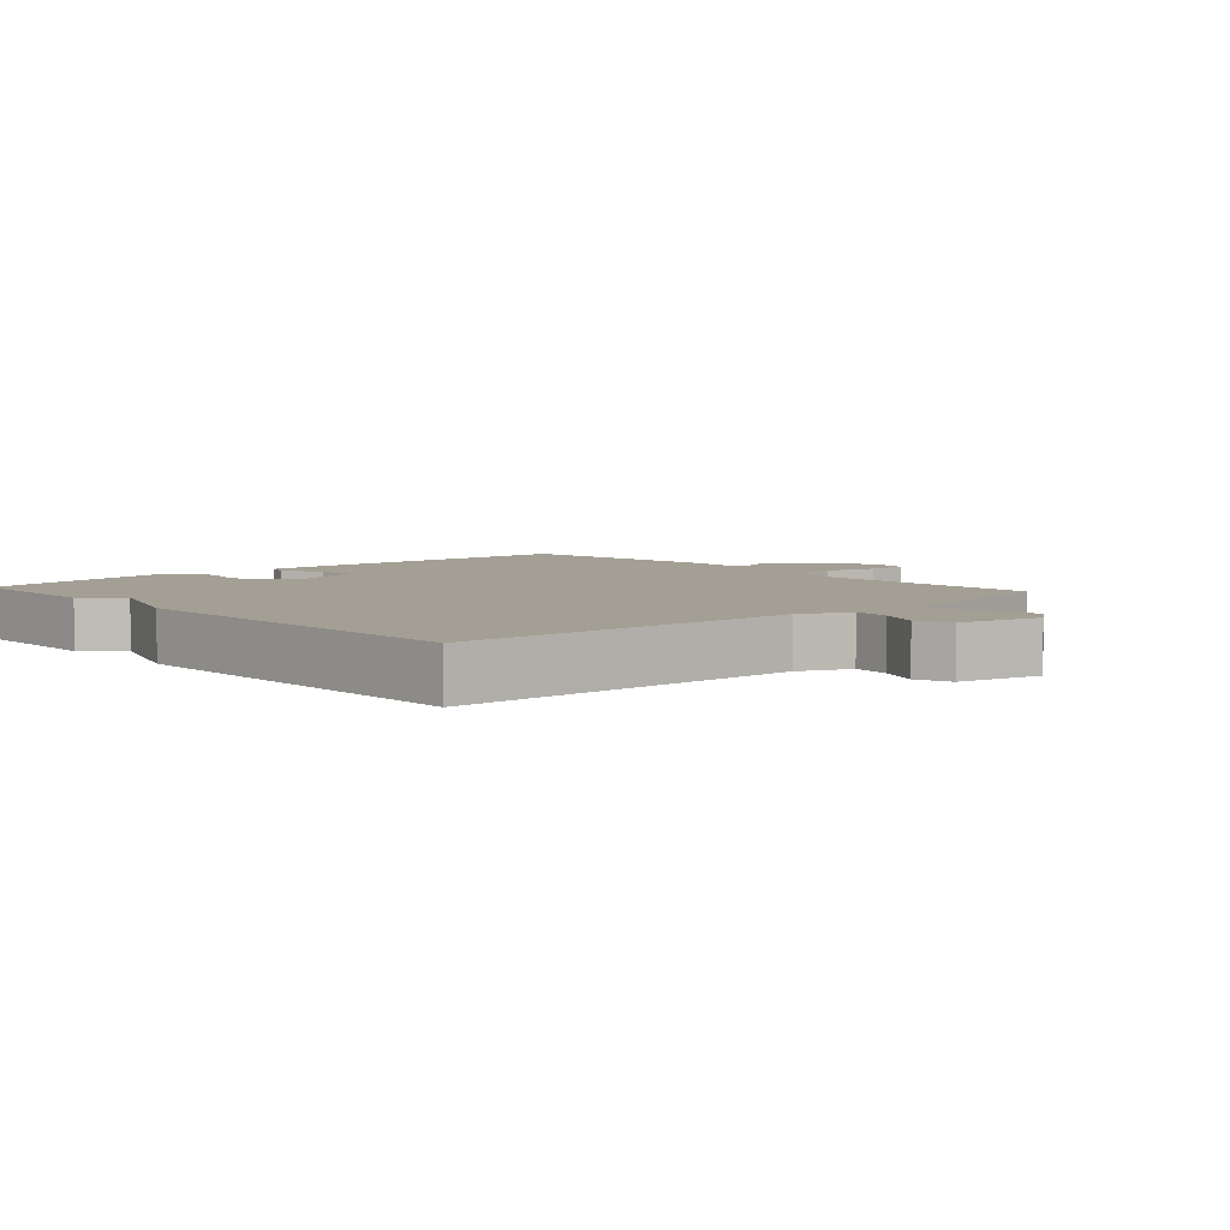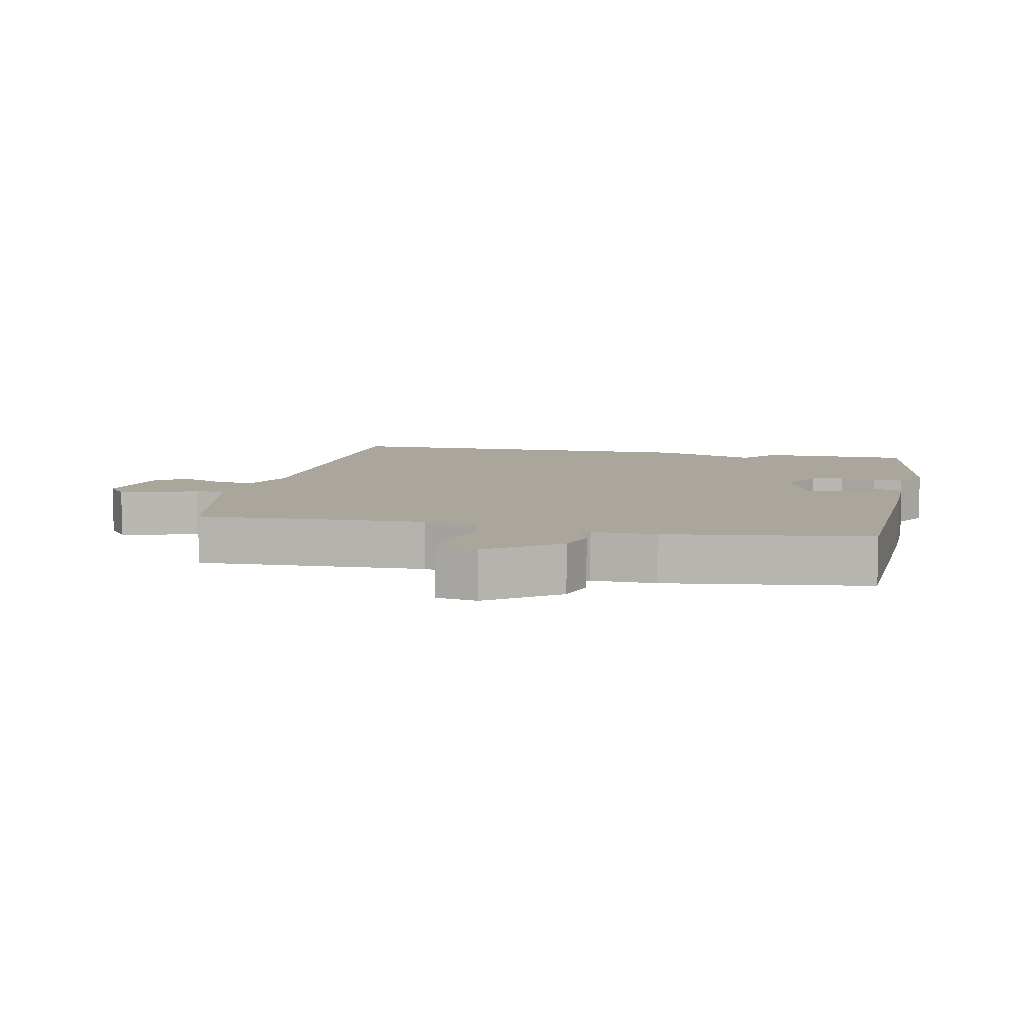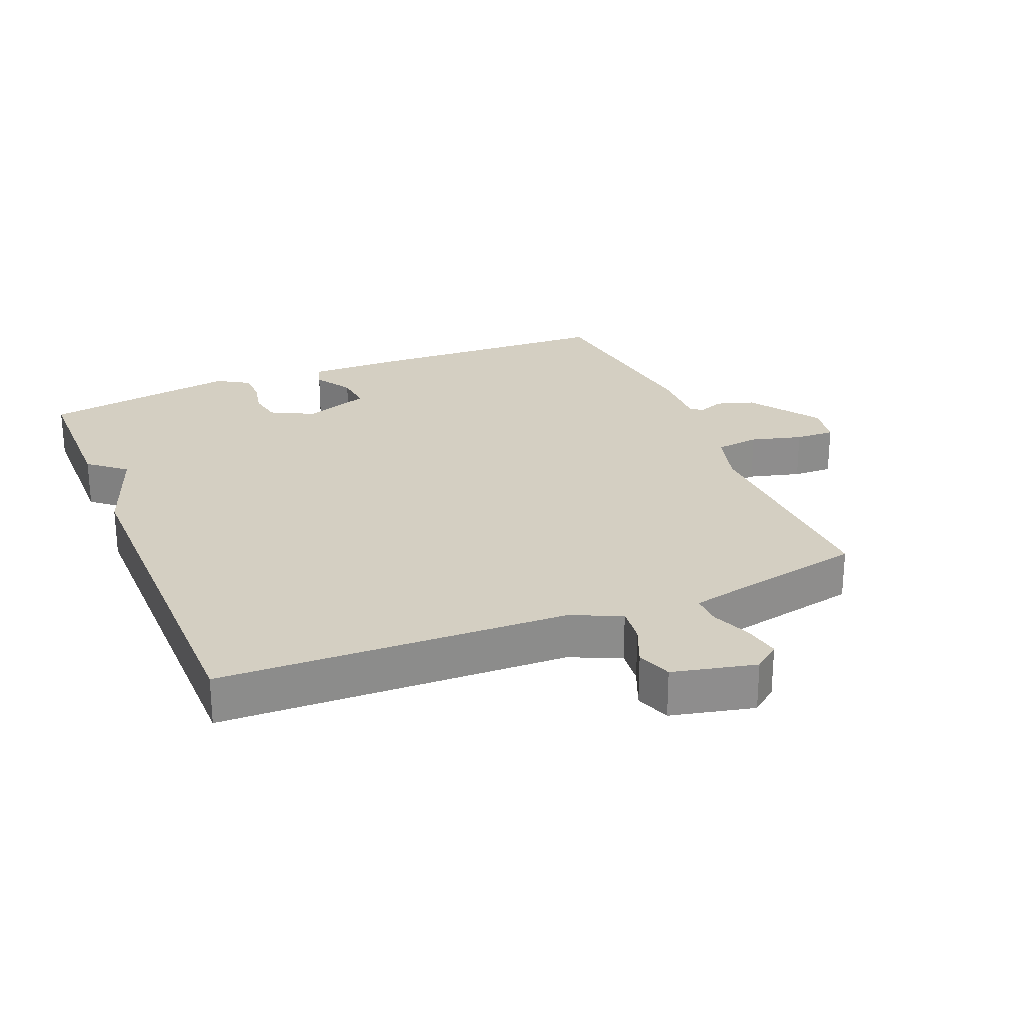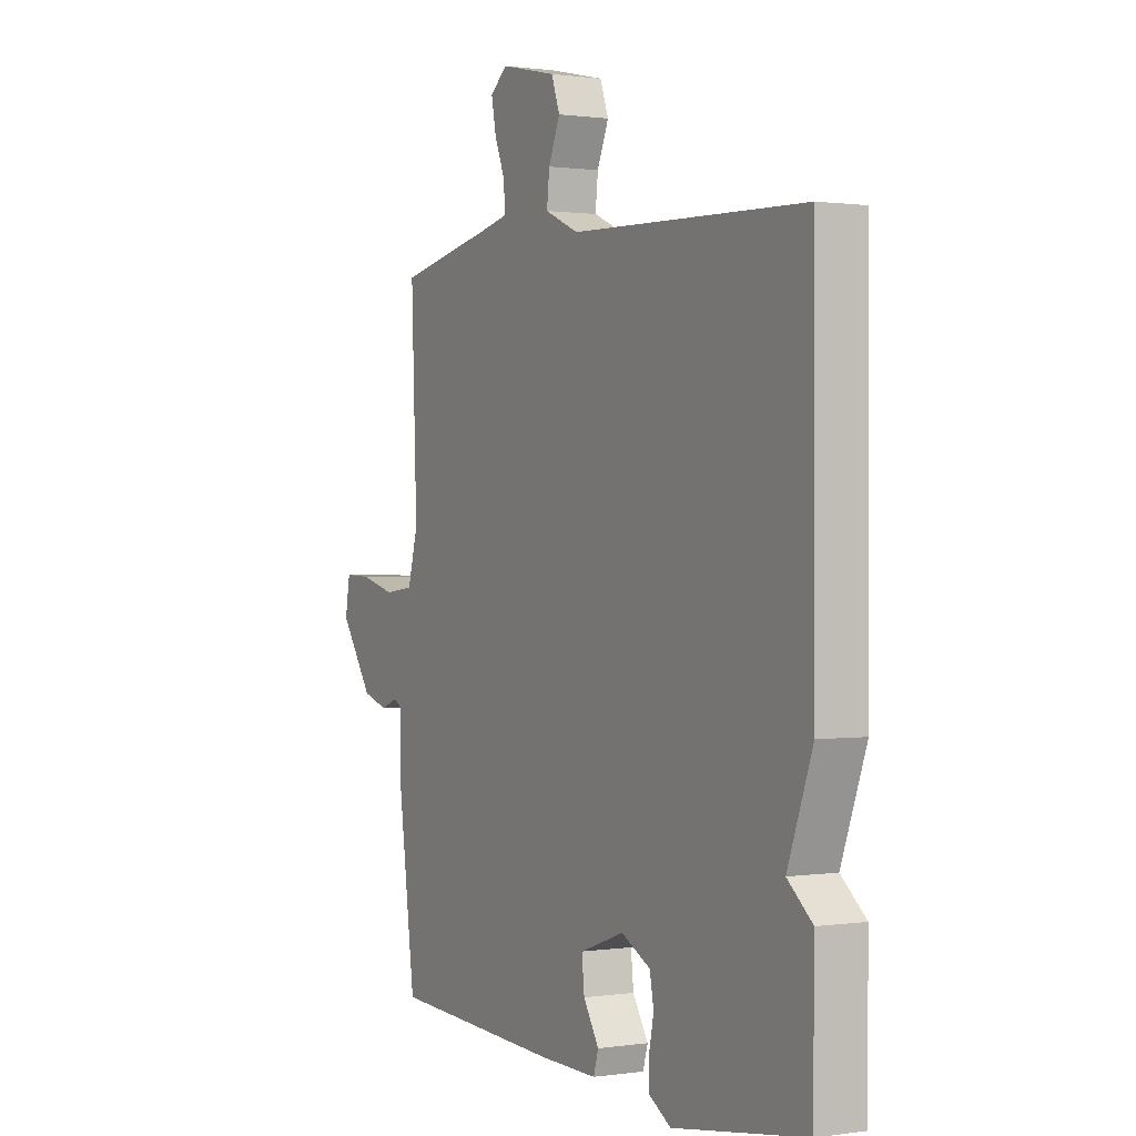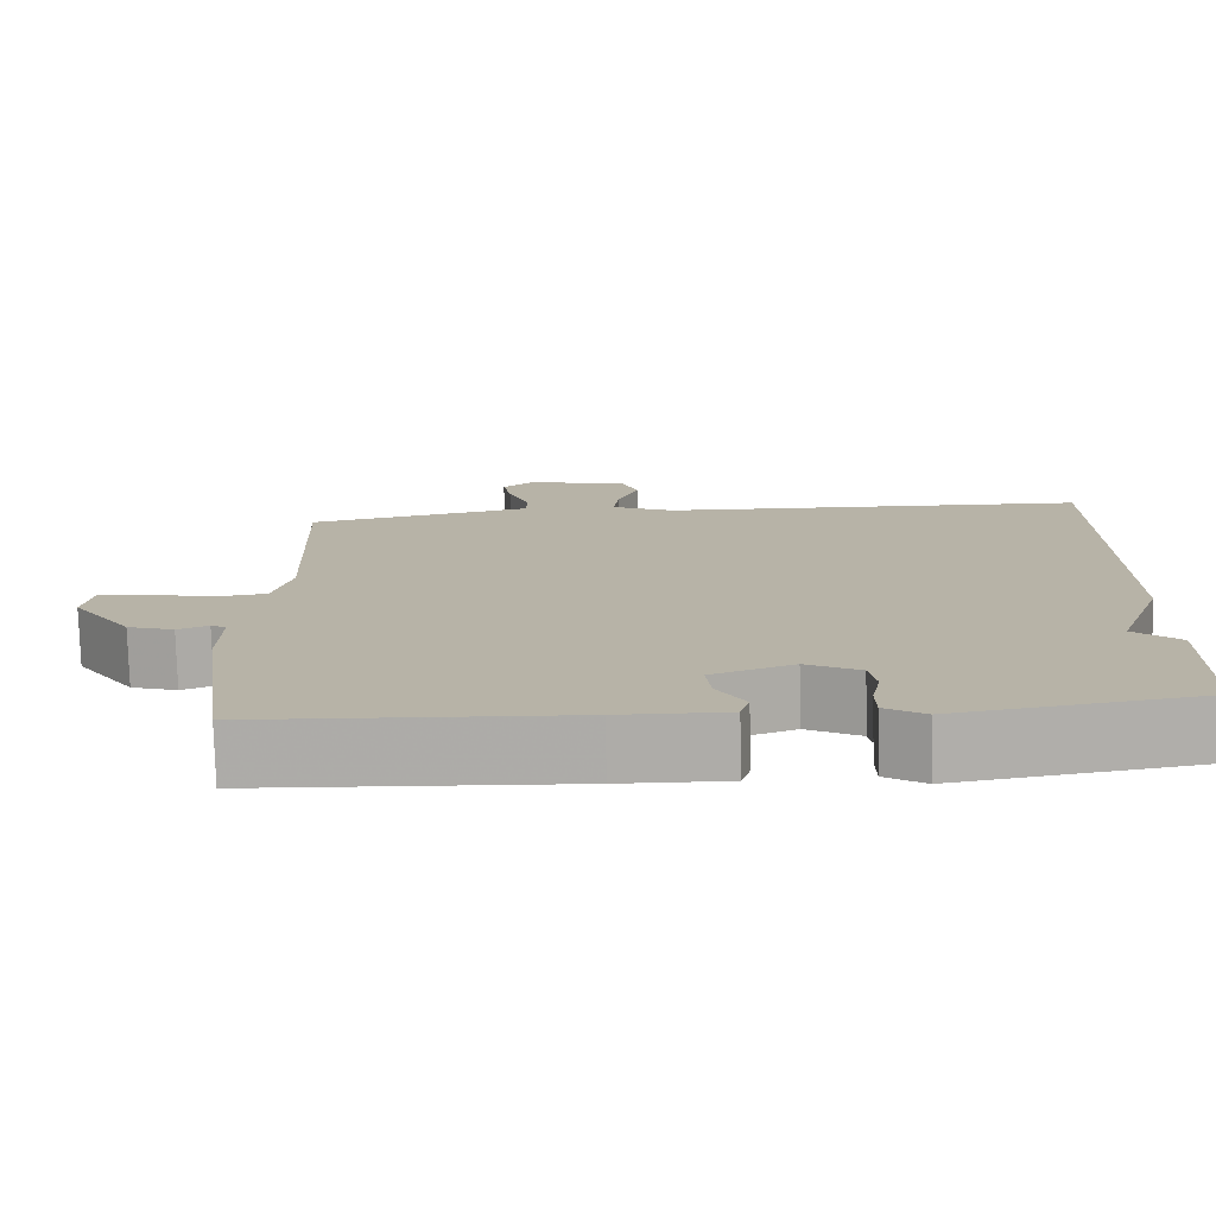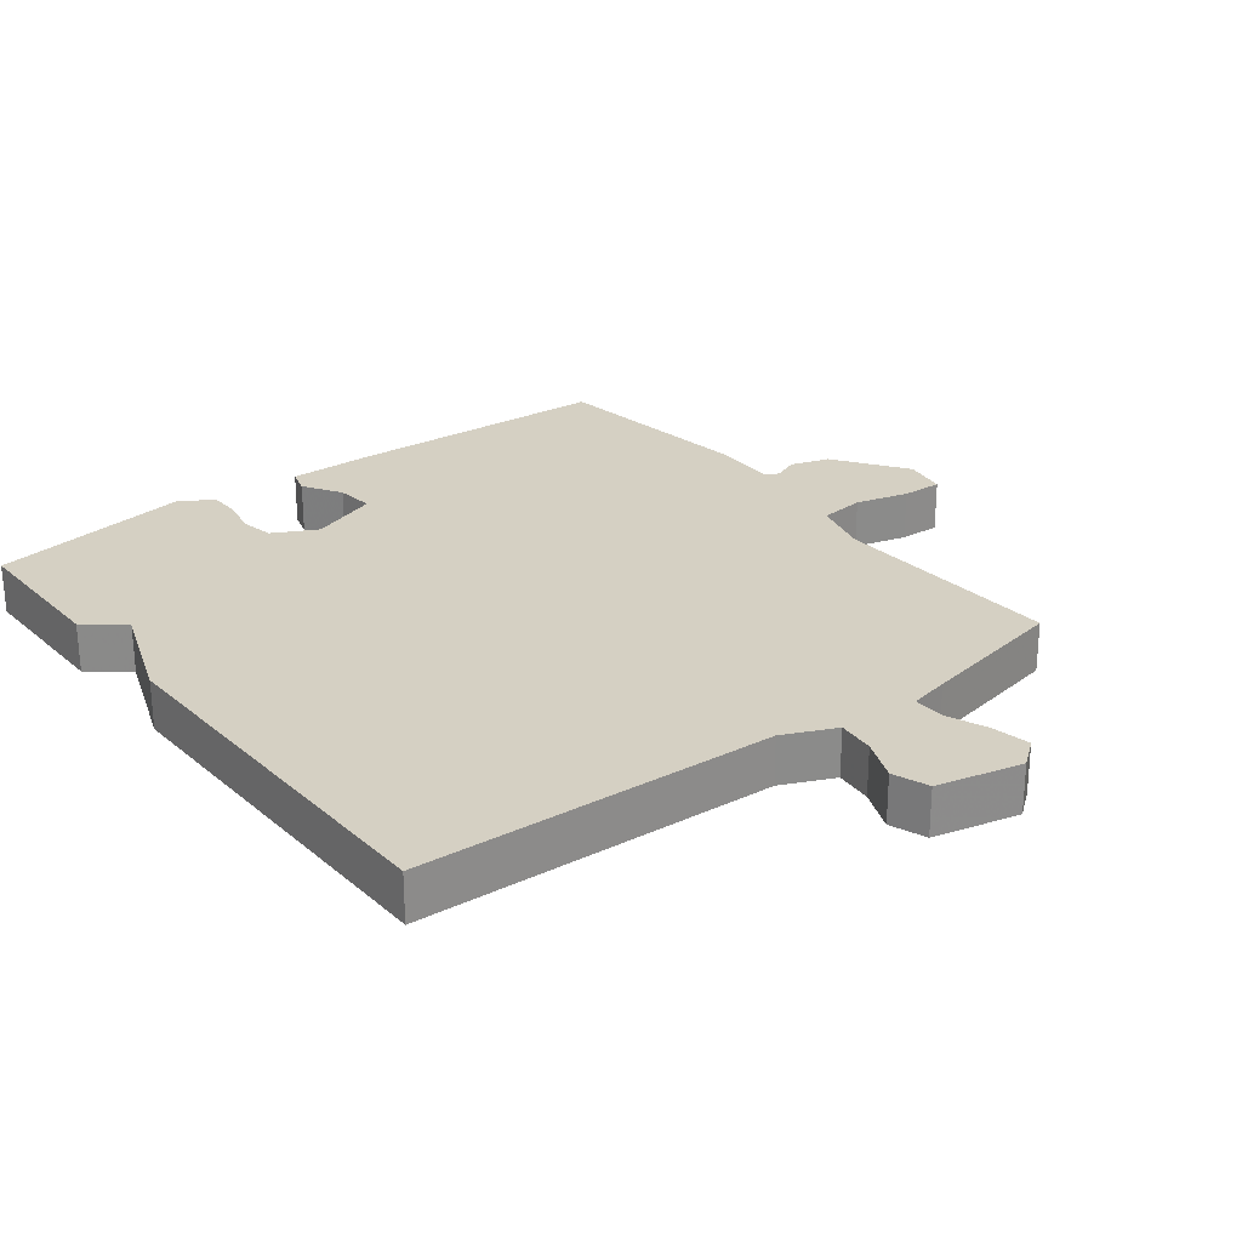
<metadata>
{"format":"obj","ext":"obj","renderer":"f3d","projection":"perspective","resolution":1024,"background":"white","views":[{"elev":5.3,"azim":-42.2,"up":"+Y"},{"elev":7.9,"azim":101.6,"up":"+Y"},{"elev":25.7,"azim":-22.4,"up":"+Y"},{"elev":0.8,"azim":-118.6,"up":"+Z"},{"elev":-77.1,"azim":-178.5,"up":"+Z"},{"elev":26.4,"azim":-37.8,"up":"+Y"}]}
</metadata>
<code>
v -0.5 0.07 -0.5
v -0.502 0.07 -0.273
v -0.446 0.07 -0.226
v -0.502 0.07 -0.073
v -0.5 0.07 0.5
v 0.026 0.07 0.518
v 0.103 0.07 0.552
v 0.097 0.07 0.607
v 0.071 0.07 0.669
v 0.09 0.07 0.722
v 0.216 0.07 0.751
v 0.256 0.07 0.72
v 0.245 0.07 0.664
v 0.221 0.07 0.604
v 0.22 0.07 0.558
v 0.279 0.07 0.545
v 0.5 0.07 0.5
v 0.487 0.07 0.155
v 0.51 0.07 0.07
v 0.577 0.07 0.062
v 0.655 0.07 0.083
v 0.715 0.07 0.085
v 0.726 0.07 0.022
v 0.652 0.07 -0.085
v 0.595 0.07 -0.103
v 0.557 0.07 -0.088
v 0.538 0.07 -0.099
v 0.54 0.07 -0.195
v 0.5 0.07 -0.5
v 0.114 0.07 -0.518
v -0.018 0.07 -0.52
v -0.029 0.07 -0.483
v 0.006 0.07 -0.426
v 0.012 0.07 -0.37
v -0.088 0.07 -0.334
v -0.154 0.07 -0.368
v -0.163 0.07 -0.417
v -0.152 0.07 -0.471
v -0.153 0.07 -0.517
v -0.202 0.07 -0.547
v -0.5 0 -0.5
v -0.502 0 -0.273
v -0.446 0 -0.226
v -0.502 0 -0.073
v -0.5 0 0.5
v 0.026 0 0.518
v 0.103 0 0.552
v 0.097 0 0.607
v 0.071 0 0.669
v 0.09 0 0.722
v 0.216 0 0.751
v 0.256 0 0.72
v 0.245 0 0.664
v 0.221 0 0.604
v 0.22 0 0.558
v 0.279 0 0.545
v 0.5 0 0.5
v 0.487 0 0.155
v 0.51 0 0.07
v 0.577 0 0.062
v 0.655 0 0.083
v 0.715 0 0.085
v 0.726 0 0.022
v 0.652 0 -0.085
v 0.595 0 -0.103
v 0.557 0 -0.088
v 0.538 0 -0.099
v 0.54 0 -0.195
v 0.5 0 -0.5
v 0.114 0 -0.518
v -0.018 0 -0.52
v -0.029 0 -0.483
v 0.006 0 -0.426
v 0.012 0 -0.37
v -0.088 0 -0.334
v -0.154 0 -0.368
v -0.163 0 -0.417
v -0.152 0 -0.471
v -0.153 0 -0.517
v -0.202 0 -0.547
f 1 2 3
f 40 1 3
f 39 40 3
f 38 39 3
f 37 38 3
f 3 4 5
f 37 3 5
f 36 37 5
f 35 36 5 6
f 34 35 6 7
f 31 32 33
f 30 31 33
f 29 30 33
f 28 29 33
f 27 28 33
f 27 33 34
f 26 27 34 7
f 24 25 26
f 23 24 26
f 22 23 26
f 21 22 26
f 20 21 26
f 19 20 26
f 16 17 18
f 15 16 18 19
f 12 13 14
f 11 12 14
f 10 11 14
f 9 10 14
f 8 9 14
f 8 14 15
f 15 19 26
f 8 15 26
f 7 8 26
f 43 42 41
f 43 41 80
f 43 80 79
f 43 79 78
f 43 78 77
f 45 44 43
f 45 43 77
f 45 77 76
f 46 45 76 75
f 47 46 75 74
f 73 72 71
f 73 71 70
f 73 70 69
f 73 69 68
f 73 68 67
f 74 73 67
f 47 74 67 66
f 66 65 64
f 66 64 63
f 66 63 62
f 66 62 61
f 66 61 60
f 66 60 59
f 58 57 56
f 59 58 56 55
f 54 53 52
f 54 52 51
f 54 51 50
f 54 50 49
f 54 49 48
f 55 54 48
f 66 59 55
f 66 55 48
f 66 48 47
f 1 41 42 2
f 2 42 43 3
f 3 43 44 4
f 4 44 45 5
f 5 45 46 6
f 6 46 47 7
f 7 47 48 8
f 8 48 49 9
f 9 49 50 10
f 10 50 51 11
f 11 51 52 12
f 12 52 53 13
f 13 53 54 14
f 14 54 55 15
f 15 55 56 16
f 16 56 57 17
f 17 57 58 18
f 18 58 59 19
f 19 59 60 20
f 20 60 61 21
f 21 61 62 22
f 22 62 63 23
f 23 63 64 24
f 24 64 65 25
f 25 65 66 26
f 26 66 67 27
f 27 67 68 28
f 28 68 69 29
f 29 69 70 30
f 30 70 71 31
f 31 71 72 32
f 32 72 73 33
f 33 73 74 34
f 34 74 75 35
f 35 75 76 36
f 36 76 77 37
f 37 77 78 38
f 38 78 79 39
f 39 79 80 40
f 40 80 41 1

</code>
